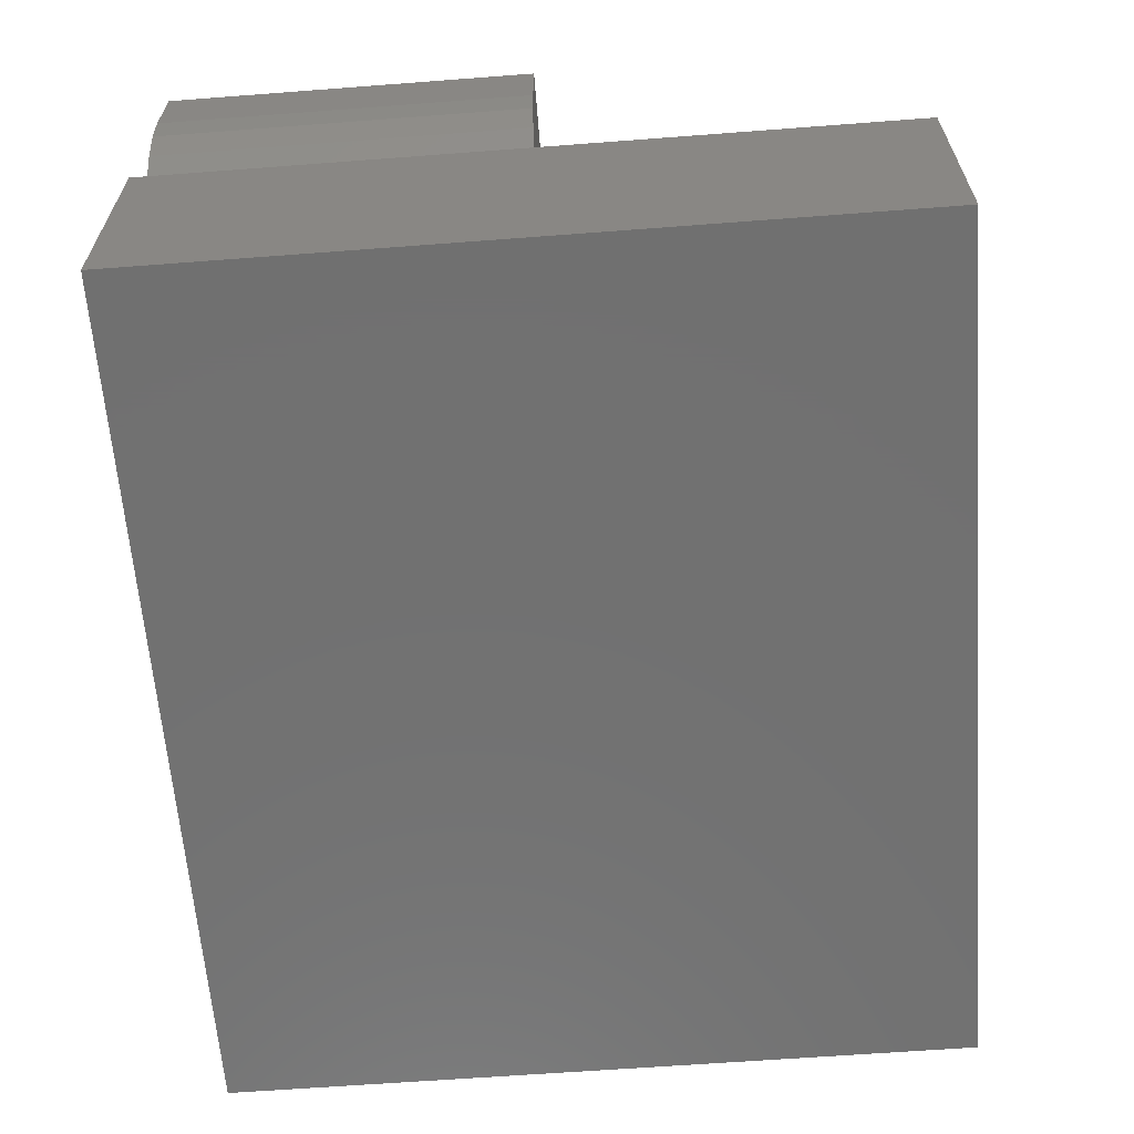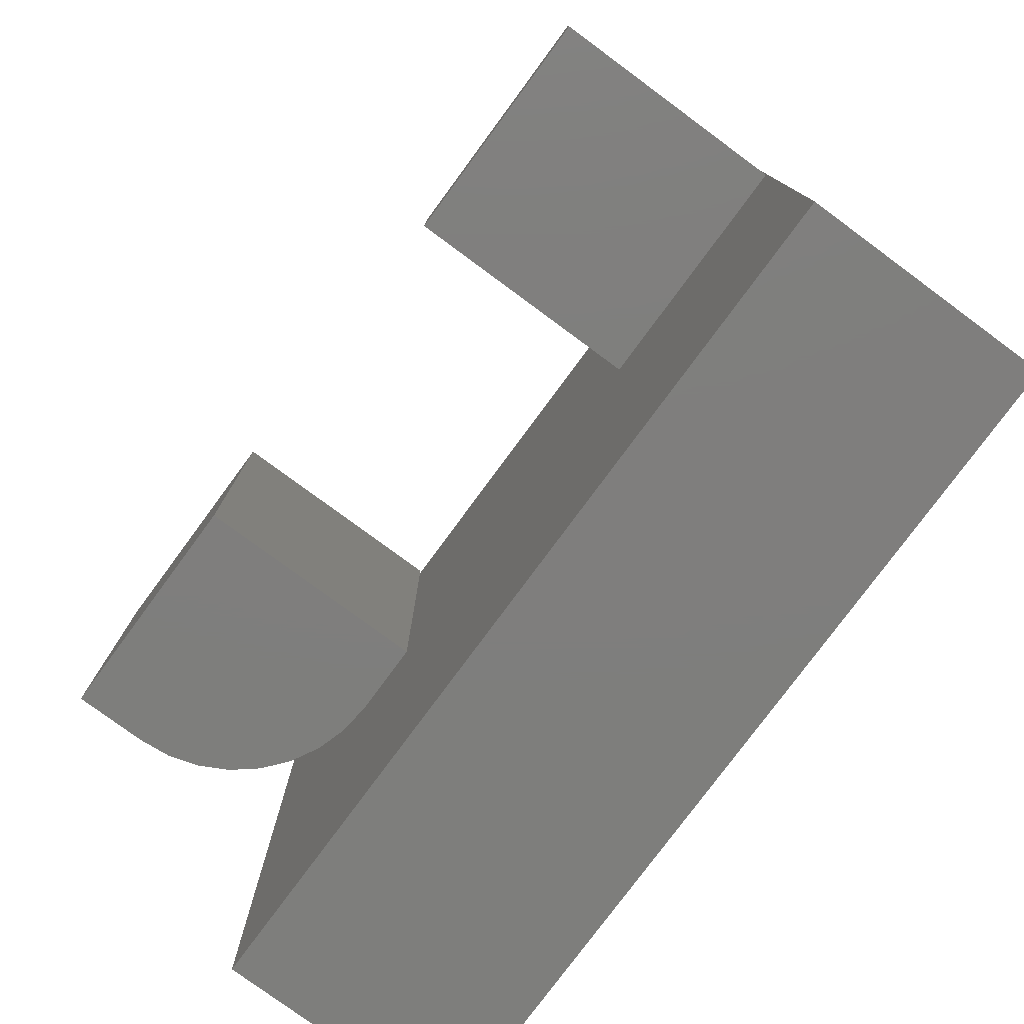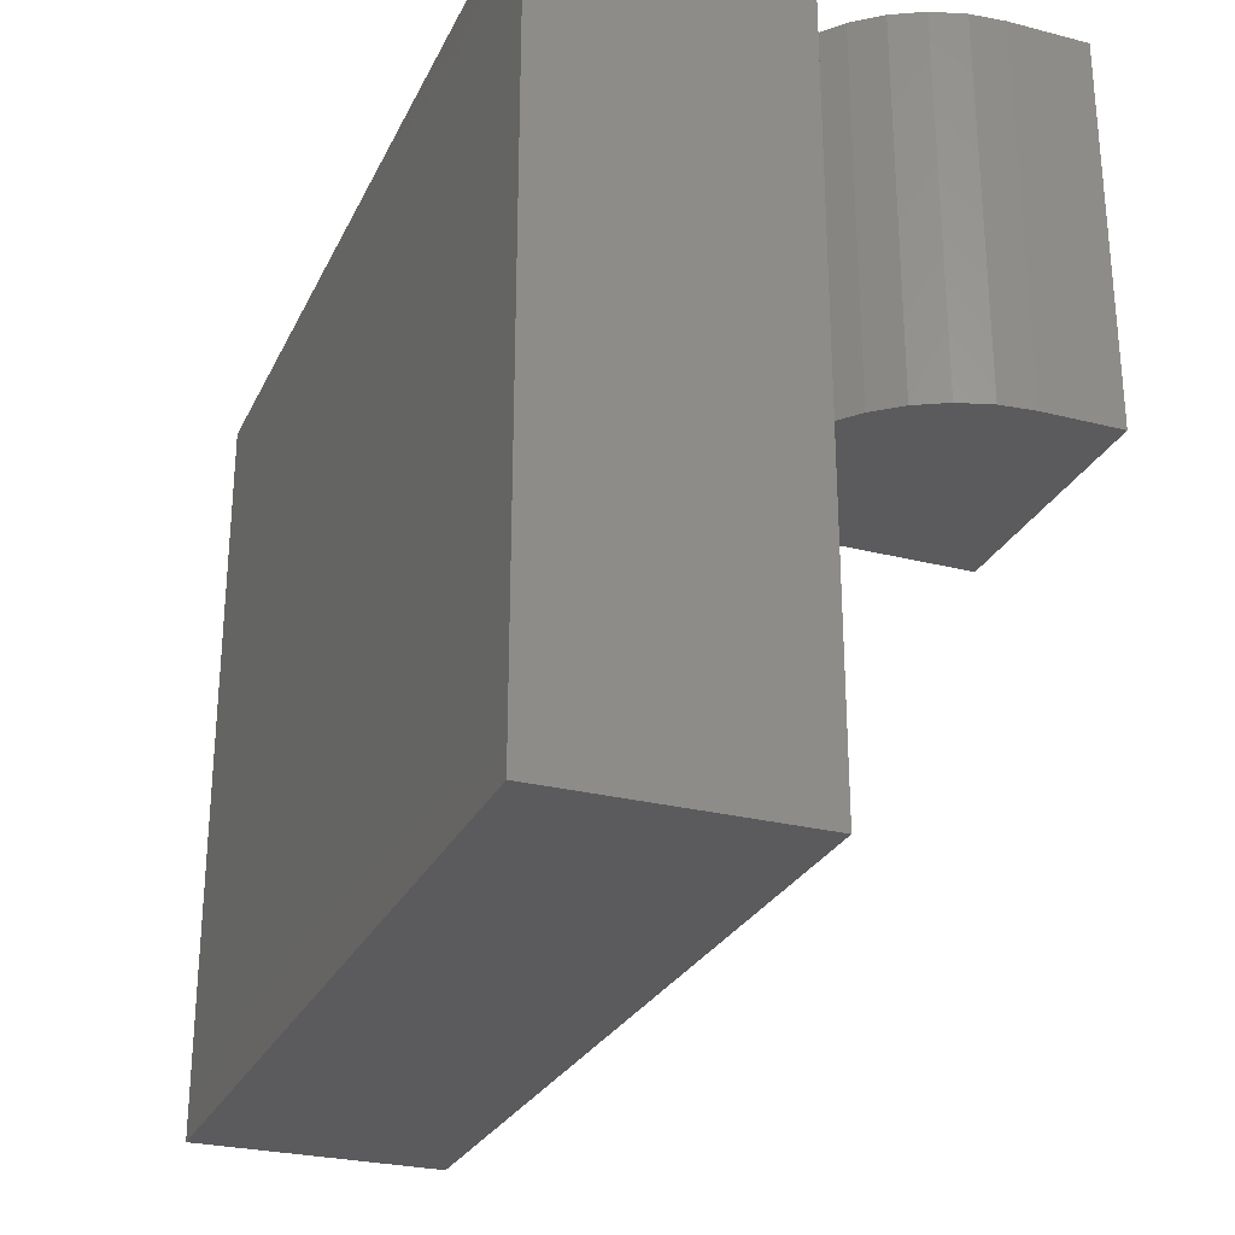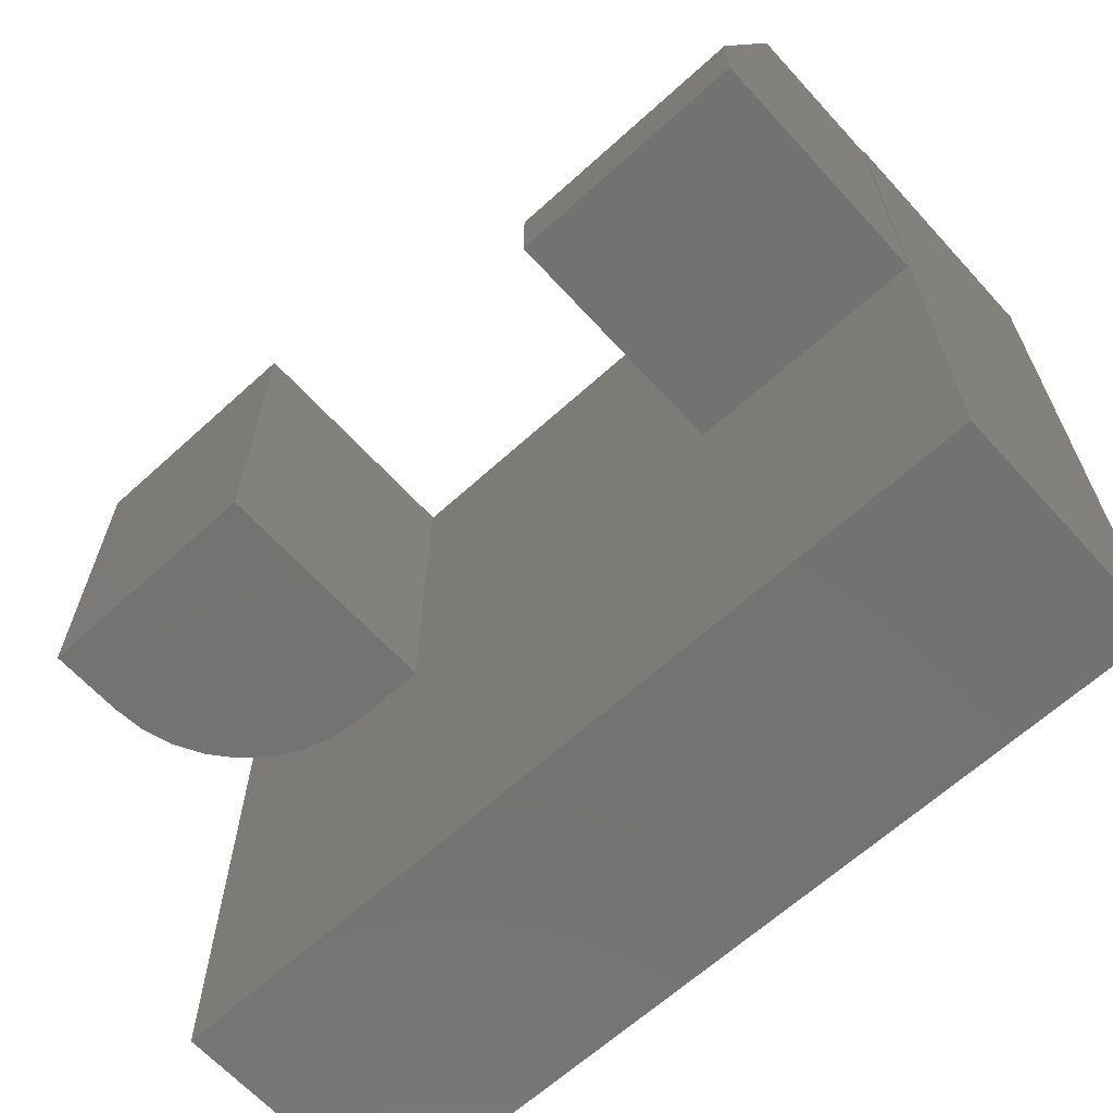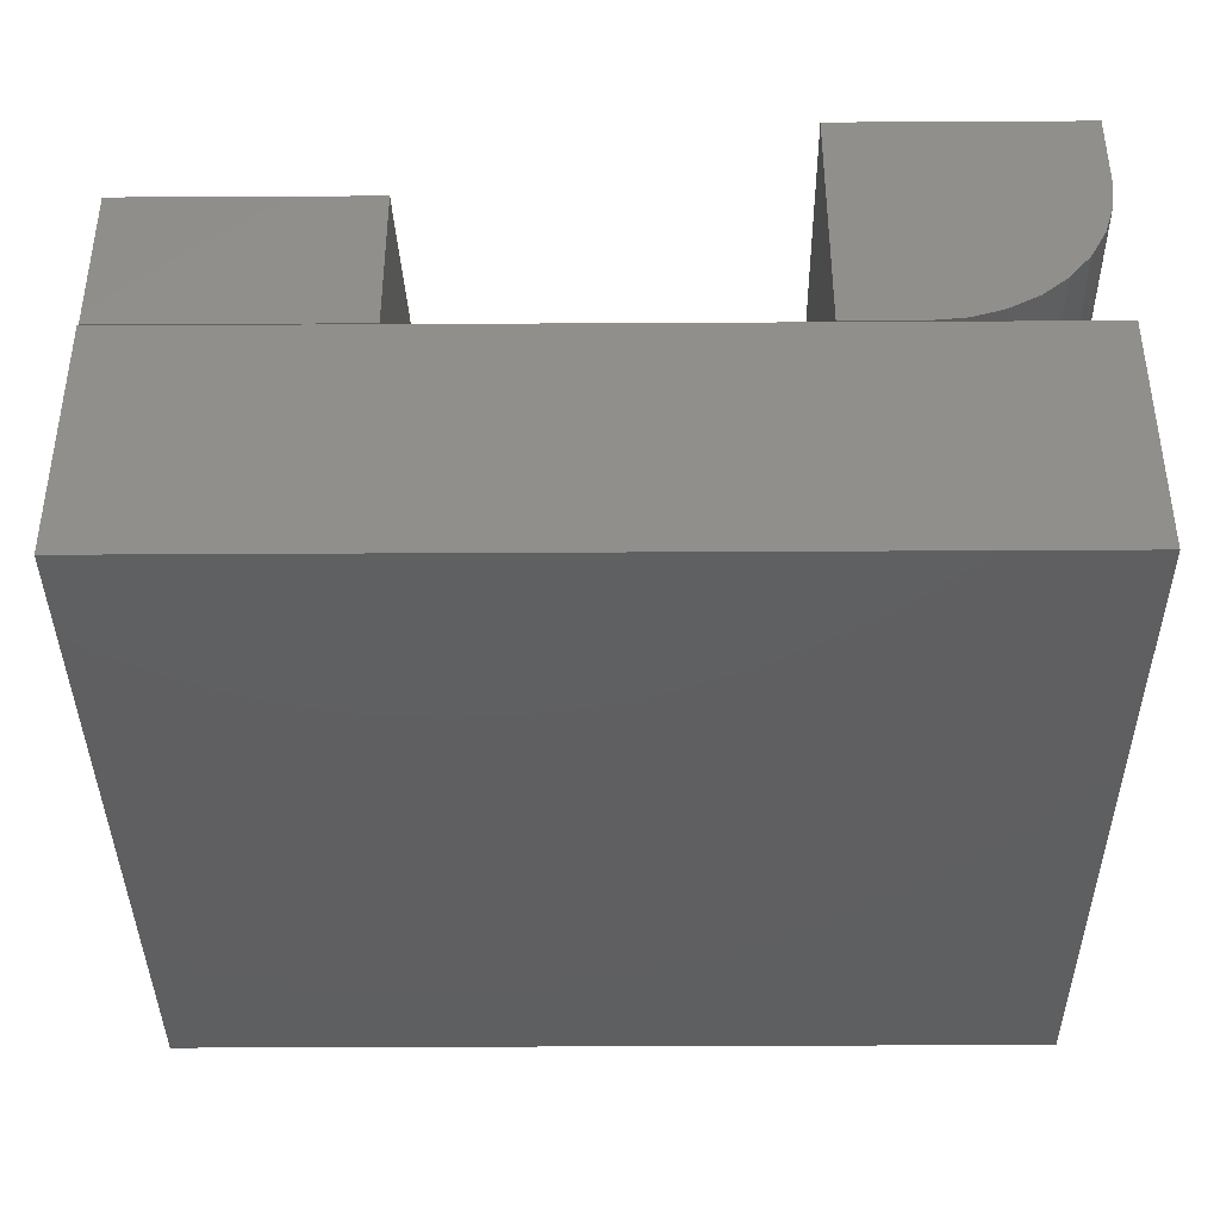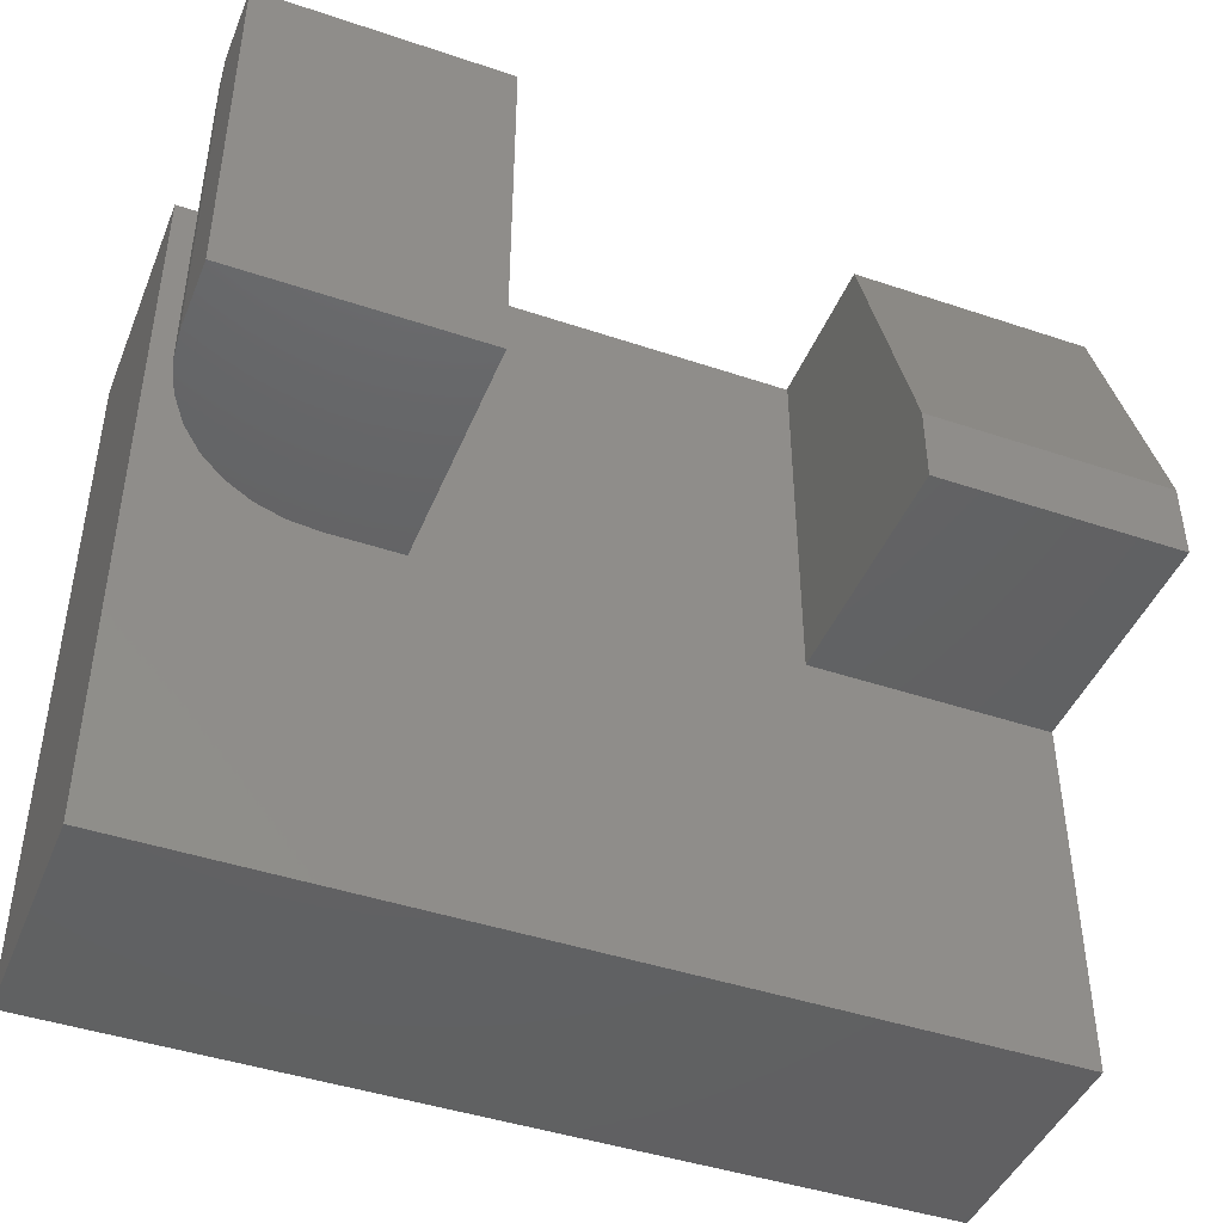
<metadata>
{"format":"stl","ext":"stl","renderer":"f3d","projection":"perspective","resolution":1024,"background":"white","views":[{"elev":-62.9,"azim":-85.6,"up":"+Z"},{"elev":-78.2,"azim":53.6,"up":"+Y"},{"elev":-27.2,"azim":-111.5,"up":"+Y"},{"elev":-64.8,"azim":42.4,"up":"+Y"},{"elev":-39.3,"azim":-179.6,"up":"+Z"},{"elev":-44.2,"azim":-21.5,"up":"+Y"}]}
</metadata>
<code>
# stl→obj: 42 verts, 72 faces
v 0.1641 -0.375 0.6797
v 0.4127 -0.375 0.6797
v 0.1641 -0.2969 0.6797
v 0.4127 -0.2969 0.6797
v 0.1641 -0.375 0.4297
v 0.1641 0 0.4297
v 0.1641 0 0.5859
v 0.4127 0 0.4297
v 0.4127 0 0.5859
v 0.4127 -0.375 0.4297
v -0.2891 -0.375 0.4297
v -0.2891 0 0.4297
v -0.2123 -0.375 0.4297
v -0.2123 0 0.4297
v -0.4609 0 0.6797
v -0.4609 0 0.6016
v -0.4609 -0.375 0.6797
v -0.4609 -0.375 0.6016
v -0.3226 0 0.433
v -0.2123 0 0.6797
v -0.3548 0 0.4428
v -0.3846 0 0.4587
v -0.4106 0 0.48
v -0.432 0 0.5061
v -0.4479 0 0.5358
v -0.4576 0 0.568
v -0.2123 -0.375 0.6797
v -0.4576 -0.375 0.568
v -0.4479 -0.375 0.5358
v -0.432 -0.375 0.5061
v -0.4106 -0.375 0.48
v -0.3846 -0.375 0.4587
v -0.3548 -0.375 0.4428
v -0.3226 -0.375 0.433
v -0.4609 -0.75 0.1797
v 0.4141 -0.75 0.1797
v -0.4609 -0.75 0.4284
v 0.4141 -0.75 0.4284
v -0.4609 0 0.1797
v -0.4609 1.38e-17 0.4284
v 0.4141 4.857e-17 0.1797
v 0.4141 6.238e-17 0.4284
f 1 2 3
f 3 2 4
f 5 1 6
f 6 1 3
f 6 3 7
f 8 6 9
f 9 6 7
f 2 10 4
f 4 10 8
f 4 8 9
f 3 4 7
f 7 4 9
f 5 6 10
f 10 6 8
f 5 10 1
f 1 10 2
f 11 12 13
f 13 12 14
f 15 16 17
f 17 16 18
f 12 19 14
f 20 14 19
f 20 19 21
f 20 21 22
f 20 22 23
f 20 23 24
f 20 24 25
f 20 25 26
f 20 26 16
f 20 16 15
f 27 17 18
f 27 18 28
f 27 28 29
f 27 29 30
f 27 30 31
f 27 31 32
f 27 32 33
f 27 33 34
f 27 34 11
f 27 11 13
f 12 11 19
f 19 11 34
f 19 34 21
f 21 34 33
f 21 33 22
f 22 33 32
f 22 32 23
f 23 32 31
f 23 31 24
f 24 31 30
f 24 30 25
f 25 30 29
f 25 29 26
f 26 29 28
f 26 28 16
f 16 28 18
f 17 27 15
f 15 27 20
f 27 13 20
f 20 13 14
f 35 36 37
f 37 36 38
f 39 40 41
f 41 40 42
f 40 39 37
f 37 39 35
f 38 42 37
f 37 42 40
f 41 42 36
f 36 42 38
f 35 39 36
f 36 39 41

</code>
